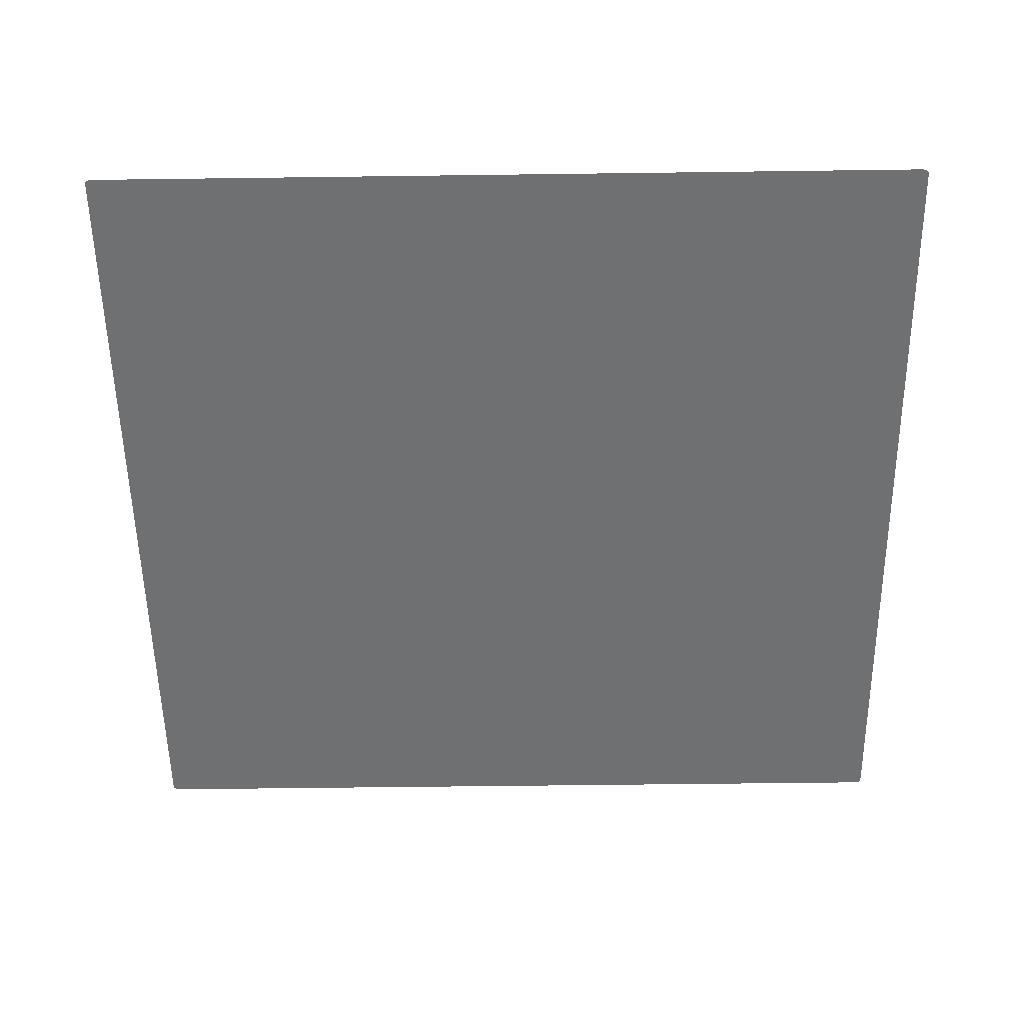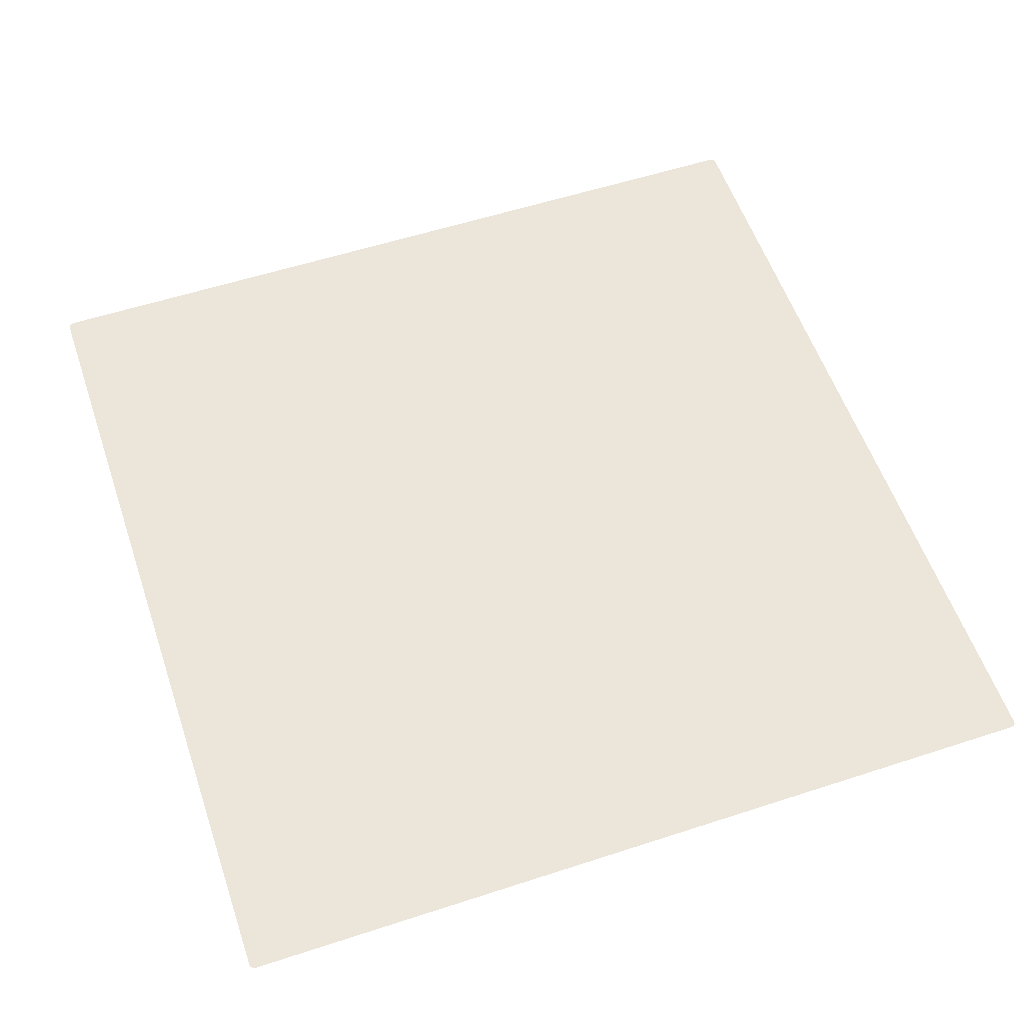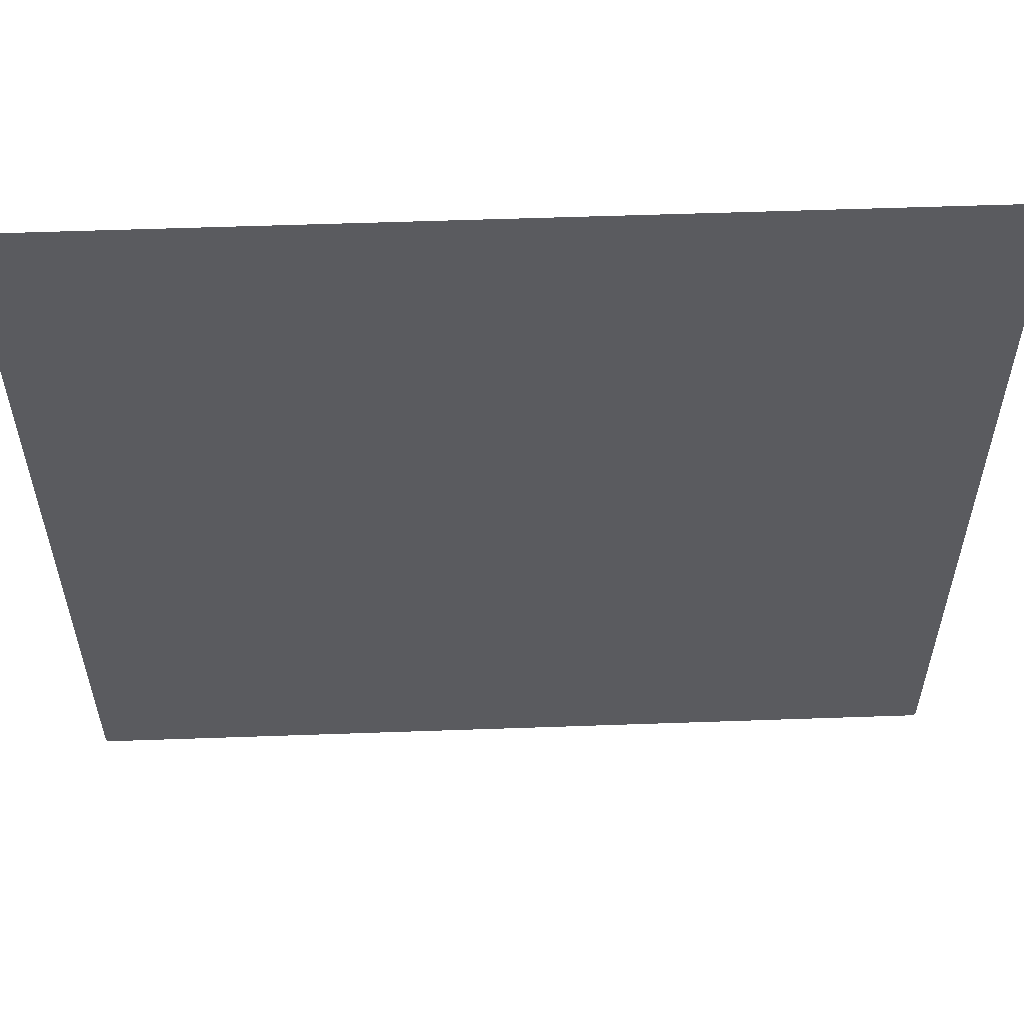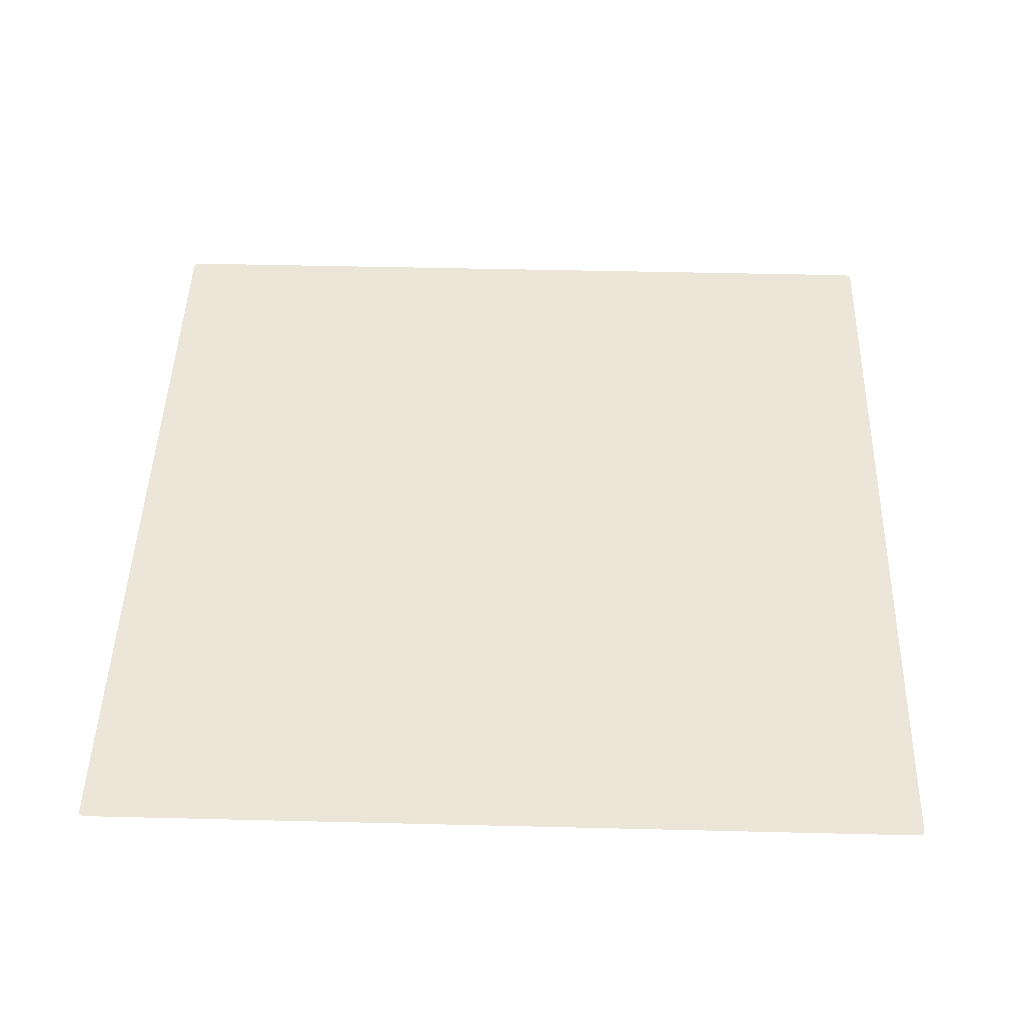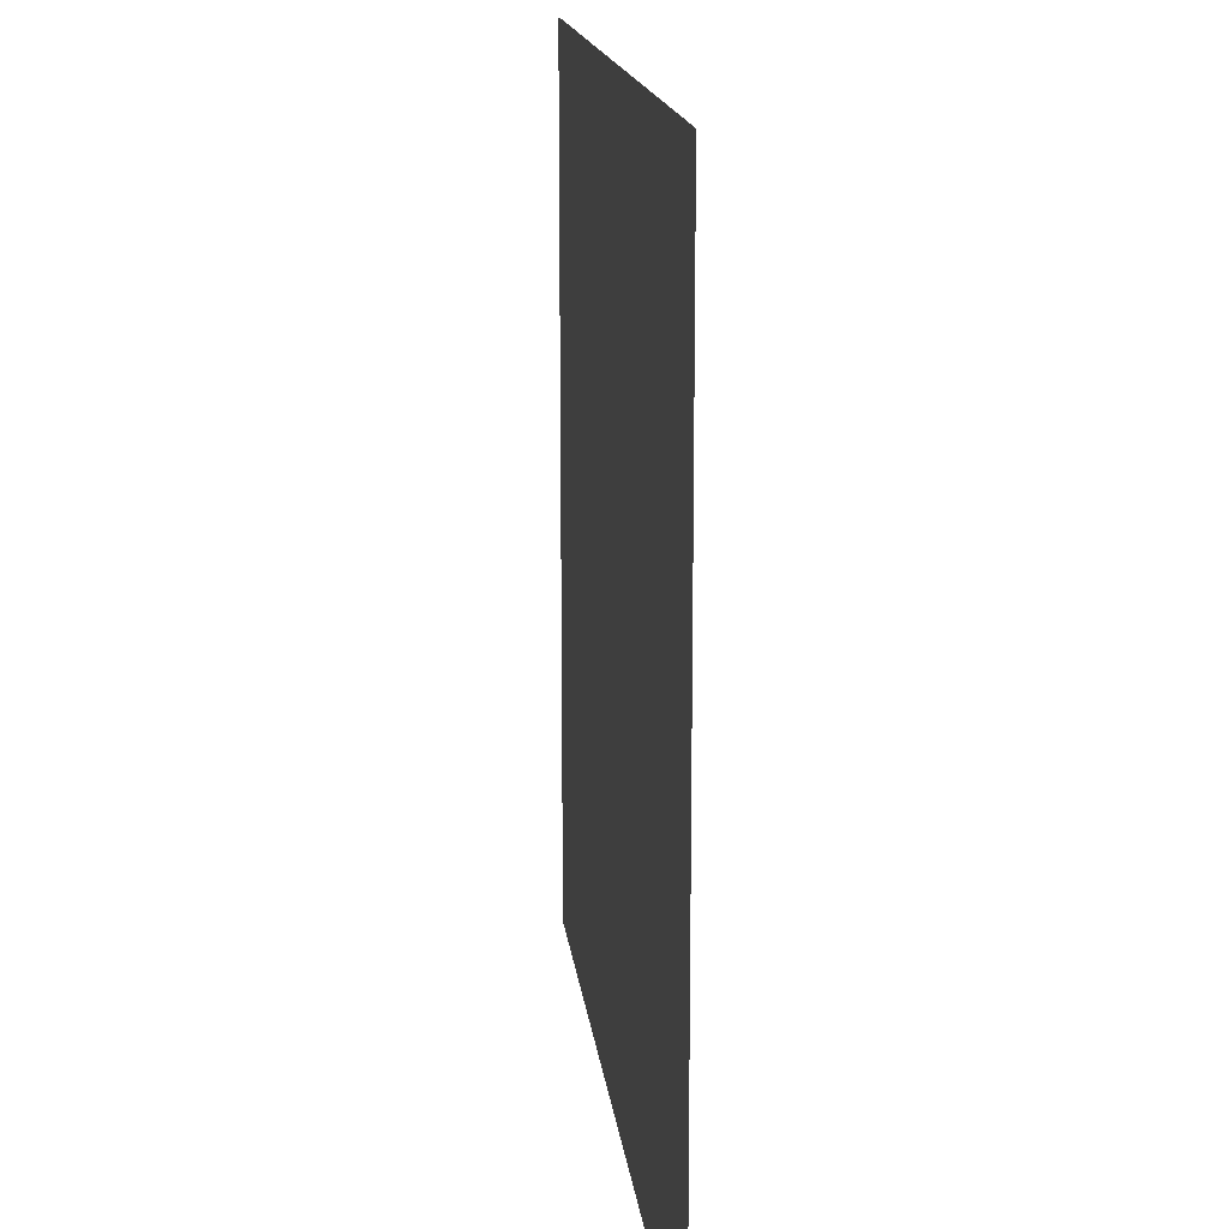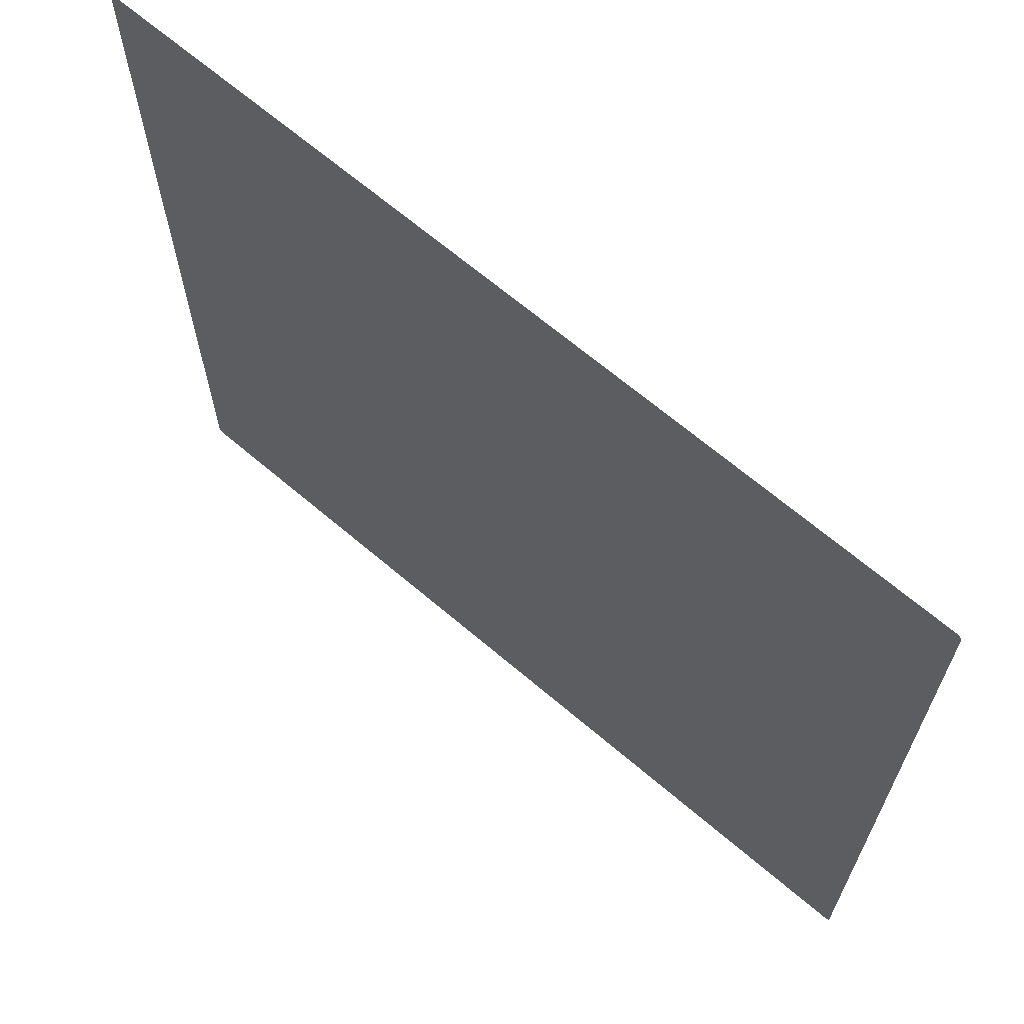
<metadata>
{"format":"obj","ext":"obj","renderer":"f3d","projection":"perspective","resolution":1024,"background":"white","views":[{"elev":-54.9,"azim":0.8,"up":"+Z"},{"elev":56.6,"azim":-108.8,"up":"+Z"},{"elev":56.8,"azim":177.9,"up":"+Y"},{"elev":46.3,"azim":91.6,"up":"+Z"},{"elev":15.6,"azim":83.5,"up":"+Y"},{"elev":66.8,"azim":-139.5,"up":"+Y"}]}
</metadata>
<code>
o _3DGeom_1/_3DGeom_1_Defintion/ID7#ID7
v -0.6957 0.6812 -0.0727
v -0.6968 0.3374 -0.0727
v -0.6968 0.6757 -0.0727
v -0.6968 0.6757 -0.0727
v -0.6968 0.3374 -0.0727
v -0.6957 0.6812 -0.0727
v -0.6957 0.6812 -0.0727
v -0.6968 -0.01076 -0.0727
v -0.6968 0.3374 -0.0727
v -0.6968 0.3374 -0.0727
v -0.6968 -0.01076 -0.0727
v -0.6957 0.6812 -0.0727
v -0.34 0.6856 -0.0727
v -0.6968 -0.01076 -0.0727
v -0.6957 0.6812 -0.0727
v -0.6957 0.6812 -0.0727
v -0.6968 -0.01076 -0.0727
v -0.34 0.6856 -0.0727
v -0.34 0.6856 -0.0727
v -0.6957 0.6812 -0.0727
v -0.6868 0.6856 -0.0727
v -0.6868 0.6856 -0.0727
v -0.6957 0.6812 -0.0727
v -0.34 0.6856 -0.0727
v -0.34 0.6856 -0.0727
v -0.6924 -0.7061 -0.0727
v -0.6968 -0.01076 -0.0727
v -0.6968 -0.01076 -0.0727
v -0.6924 -0.7061 -0.0727
v -0.34 0.6856 -0.0727
v -0.6868 0.6856 -0.0727
v -0.6957 0.6812 -0.0727
v -0.6924 0.6845 -0.0727
v -0.6924 0.6845 -0.0727
v -0.6957 0.6812 -0.0727
v -0.6868 0.6856 -0.0727
v -0.34 0.6856 -0.0727
v 0.7303 -0.01076 -0.0727
v -0.6924 -0.7061 -0.0727
v -0.6924 -0.7061 -0.0727
v 0.7303 -0.01076 -0.0727
v -0.34 0.6856 -0.0727
v -0.6968 -0.01076 -0.0727
v -0.6924 -0.7061 -0.0727
v -0.6968 -0.359 -0.0727
v -0.6968 -0.359 -0.0727
v -0.6924 -0.7061 -0.0727
v -0.6968 -0.01076 -0.0727
v -0.34 0.6856 -0.0727
v 0.7259 0.6845 -0.0727
v 0.7303 -0.01076 -0.0727
v 0.7303 -0.01076 -0.0727
v 0.7259 0.6845 -0.0727
v -0.34 0.6856 -0.0727
v 0.7303 -0.01076 -0.0727
v 0.3735 -0.7072 -0.0727
v -0.6924 -0.7061 -0.0727
v -0.6924 -0.7061 -0.0727
v 0.3735 -0.7072 -0.0727
v 0.7303 -0.01076 -0.0727
v -0.6968 -0.359 -0.0727
v -0.6924 -0.7061 -0.0727
v -0.6957 -0.7027 -0.0727
v -0.6957 -0.7027 -0.0727
v -0.6924 -0.7061 -0.0727
v -0.6968 -0.359 -0.0727
v 0.01677 0.6856 -0.0727
v 0.7259 0.6845 -0.0727
v -0.34 0.6856 -0.0727
v -0.34 0.6856 -0.0727
v 0.7259 0.6845 -0.0727
v 0.01677 0.6856 -0.0727
v 0.7259 0.6845 -0.0727
v 0.7303 0.3374 -0.0727
v 0.7303 -0.01076 -0.0727
v 0.7303 -0.01076 -0.0727
v 0.7303 0.3374 -0.0727
v 0.7259 0.6845 -0.0727
v 0.7303 -0.01076 -0.0727
v 0.7292 -0.7027 -0.0727
v 0.3735 -0.7072 -0.0727
v 0.3735 -0.7072 -0.0727
v 0.7292 -0.7027 -0.0727
v 0.7303 -0.01076 -0.0727
v -0.6924 -0.7061 -0.0727
v 0.3735 -0.7072 -0.0727
v 0.01677 -0.7072 -0.0727
v 0.01677 -0.7072 -0.0727
v 0.3735 -0.7072 -0.0727
v -0.6924 -0.7061 -0.0727
v -0.6968 -0.359 -0.0727
v -0.6957 -0.7027 -0.0727
v -0.6968 -0.6972 -0.0727
v -0.6968 -0.6972 -0.0727
v -0.6957 -0.7027 -0.0727
v -0.6968 -0.359 -0.0727
v 0.3735 0.6856 -0.0727
v 0.01677 0.6856 -0.0727
v 0.01677 0.6856 -0.0727
v 0.3735 0.6856 -0.0727
v 0.7259 0.6845 -0.0727
v 0.7303 0.6757 -0.0727
v 0.7303 0.3374 -0.0727
v 0.7303 0.3374 -0.0727
v 0.7303 0.6757 -0.0727
v 0.7259 0.6845 -0.0727
v 0.7303 -0.01076 -0.0727
v 0.7303 -0.359 -0.0727
v 0.7292 -0.7027 -0.0727
v 0.7292 -0.7027 -0.0727
v 0.7303 -0.359 -0.0727
v 0.7303 -0.01076 -0.0727
v 0.7292 -0.7027 -0.0727
v 0.7204 -0.7072 -0.0727
v 0.3735 -0.7072 -0.0727
v 0.3735 -0.7072 -0.0727
v 0.7204 -0.7072 -0.0727
v 0.7292 -0.7027 -0.0727
v 0.01677 -0.7072 -0.0727
v -0.34 -0.7072 -0.0727
v -0.34 -0.7072 -0.0727
v 0.01677 -0.7072 -0.0727
v 0.7204 0.6856 -0.0727
v 0.3735 0.6856 -0.0727
v 0.3735 0.6856 -0.0727
v 0.7204 0.6856 -0.0727
v 0.7259 0.6845 -0.0727
v 0.7292 0.6812 -0.0727
v 0.7303 0.6757 -0.0727
v 0.7303 0.6757 -0.0727
v 0.7292 0.6812 -0.0727
v 0.7259 0.6845 -0.0727
v 0.7303 -0.359 -0.0727
v 0.7303 -0.6972 -0.0727
v 0.7292 -0.7027 -0.0727
v 0.7292 -0.7027 -0.0727
v 0.7303 -0.6972 -0.0727
v 0.7303 -0.359 -0.0727
v 0.7292 -0.7027 -0.0727
v 0.7259 -0.7061 -0.0727
v 0.7204 -0.7072 -0.0727
v 0.7204 -0.7072 -0.0727
v 0.7259 -0.7061 -0.0727
v 0.7292 -0.7027 -0.0727
v -0.6924 -0.7061 -0.0727
v -0.34 -0.7072 -0.0727
v -0.6868 -0.7072 -0.0727
v -0.6868 -0.7072 -0.0727
v -0.34 -0.7072 -0.0727
v -0.6924 -0.7061 -0.0727
f 1 2 3
f 4 5 6
f 7 8 9
f 10 11 12
f 13 14 15
f 16 17 18
f 19 20 21
f 22 23 24
f 25 26 27
f 28 29 30
f 31 32 33
f 34 35 36
f 37 38 39
f 40 41 42
f 43 44 45
f 46 47 48
f 49 50 51
f 52 53 54
f 55 56 57
f 58 59 60
f 61 62 63
f 64 65 66
f 67 68 69
f 70 71 72
f 73 74 75
f 76 77 78
f 79 80 81
f 82 83 84
f 85 86 87
f 88 89 90
f 91 92 93
f 94 95 96
f 97 68 98
f 99 71 100
f 101 102 103
f 104 105 106
f 107 108 109
f 110 111 112
f 113 114 115
f 116 117 118
f 85 119 120
f 121 122 90
f 123 68 124
f 125 71 126
f 127 128 129
f 130 131 132
f 133 134 135
f 136 137 138
f 139 140 141
f 142 143 144
f 145 146 147
f 148 149 150

</code>
